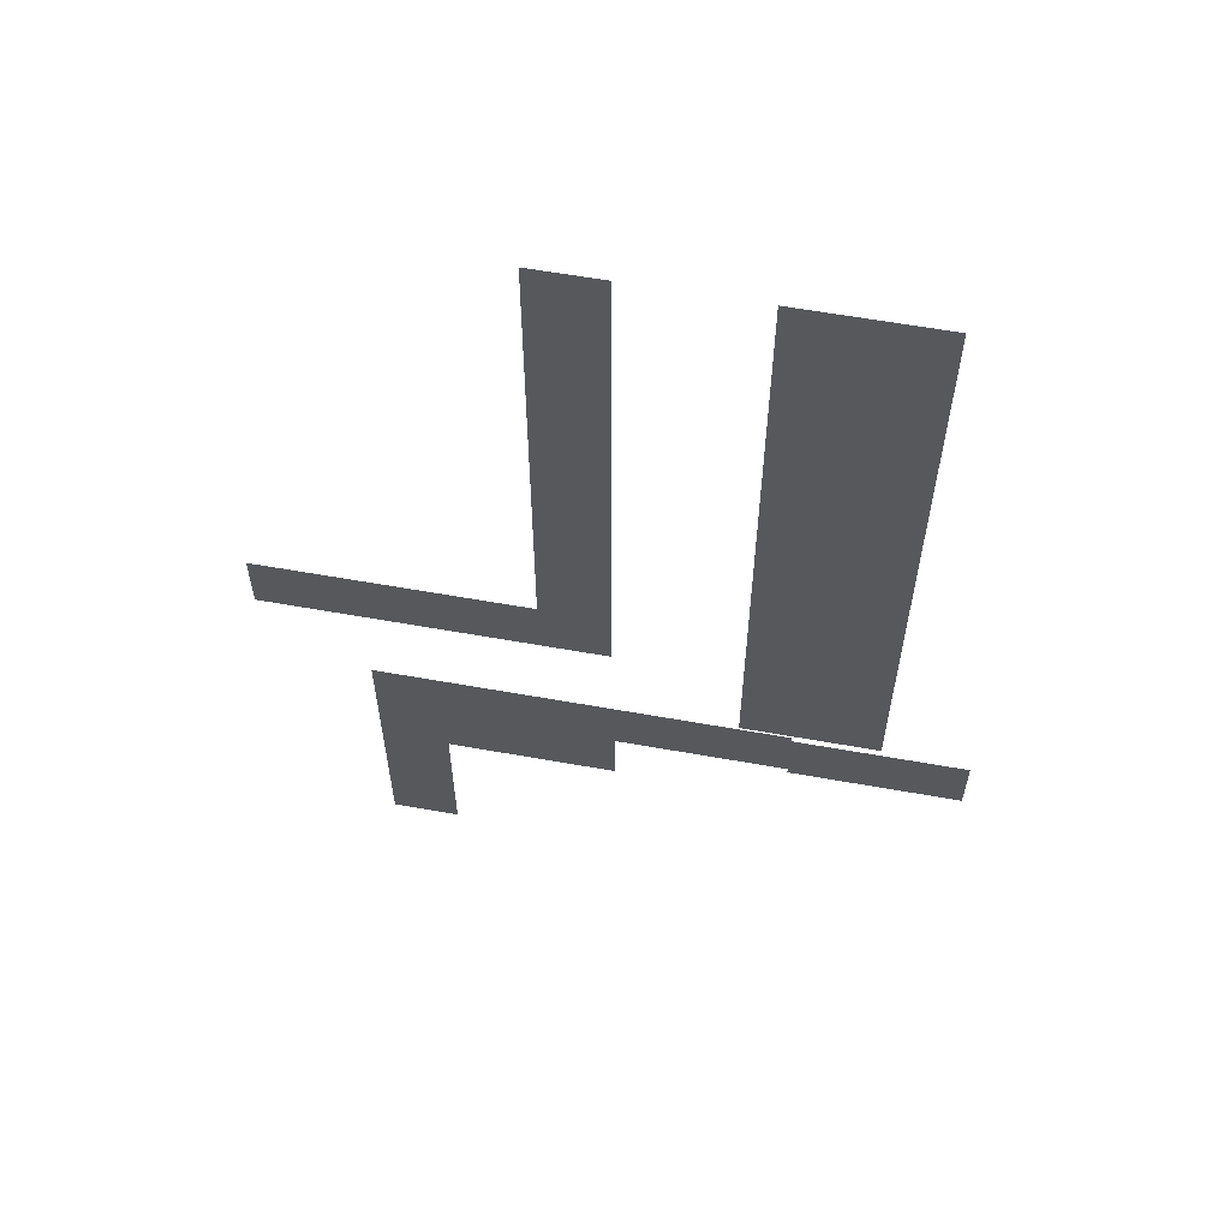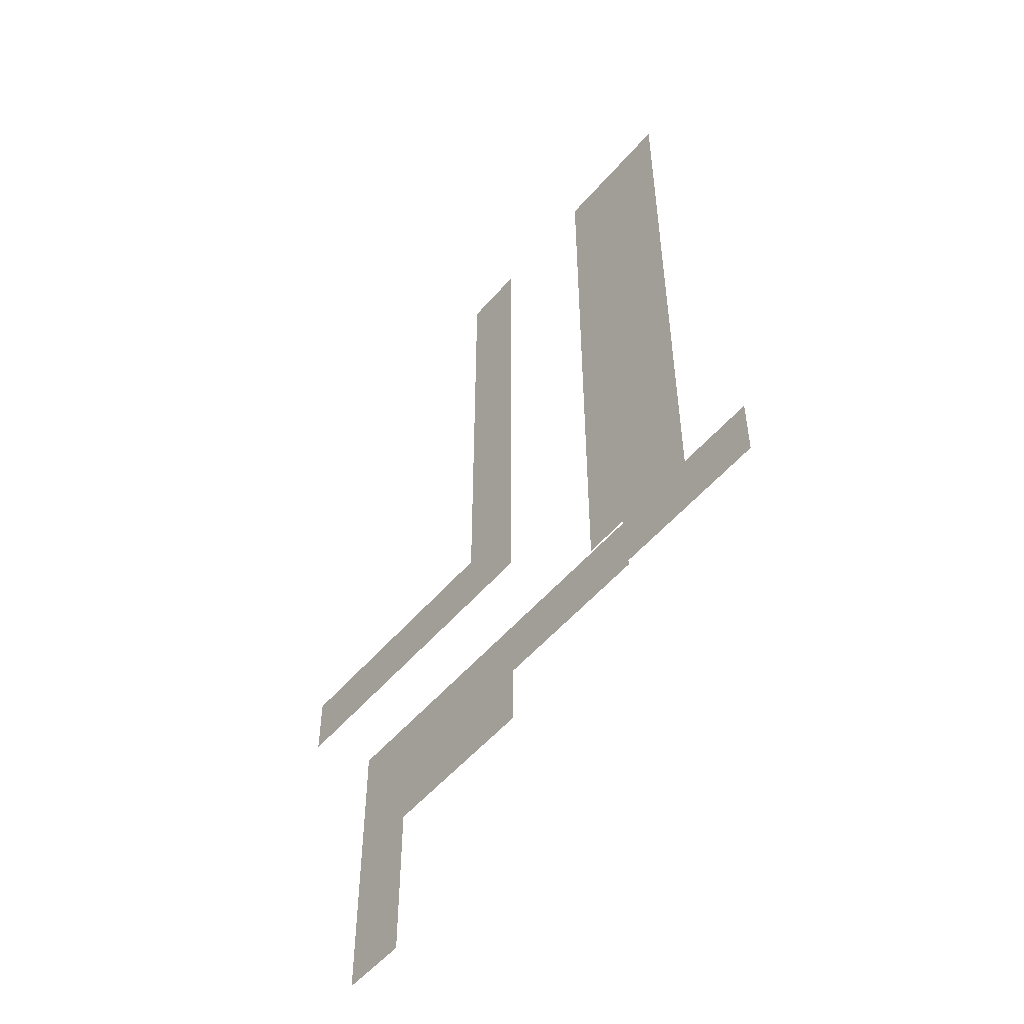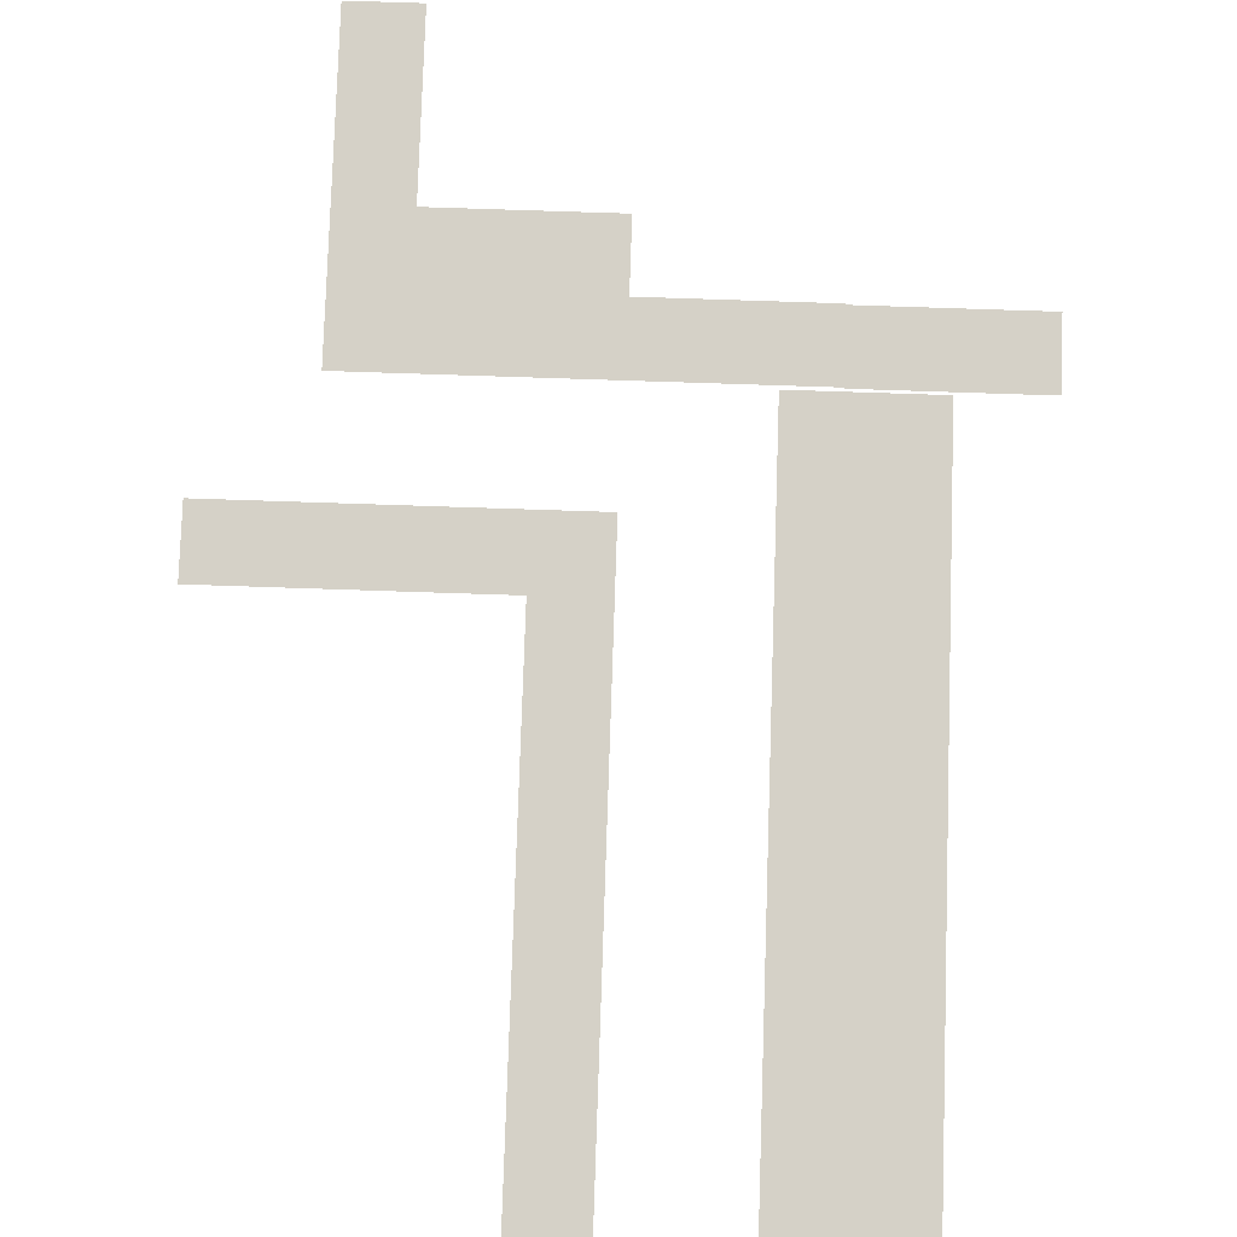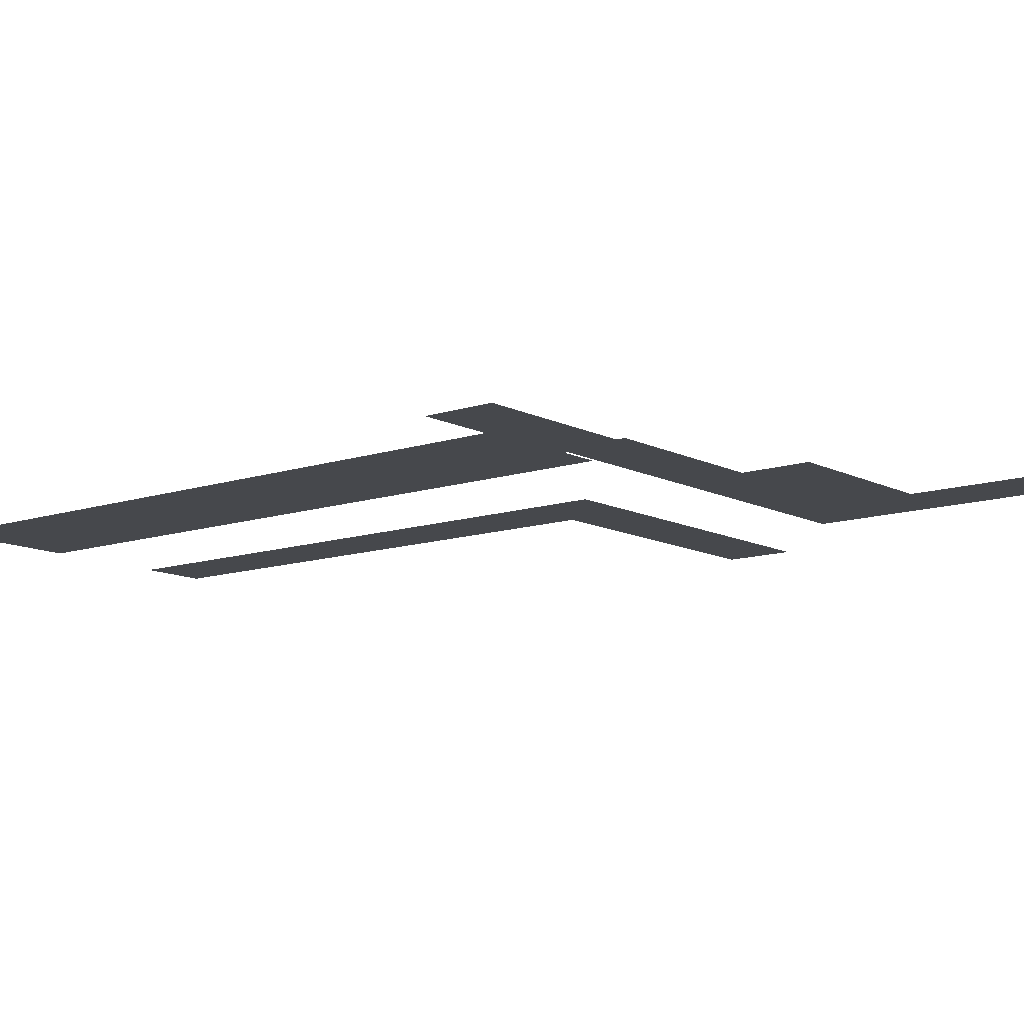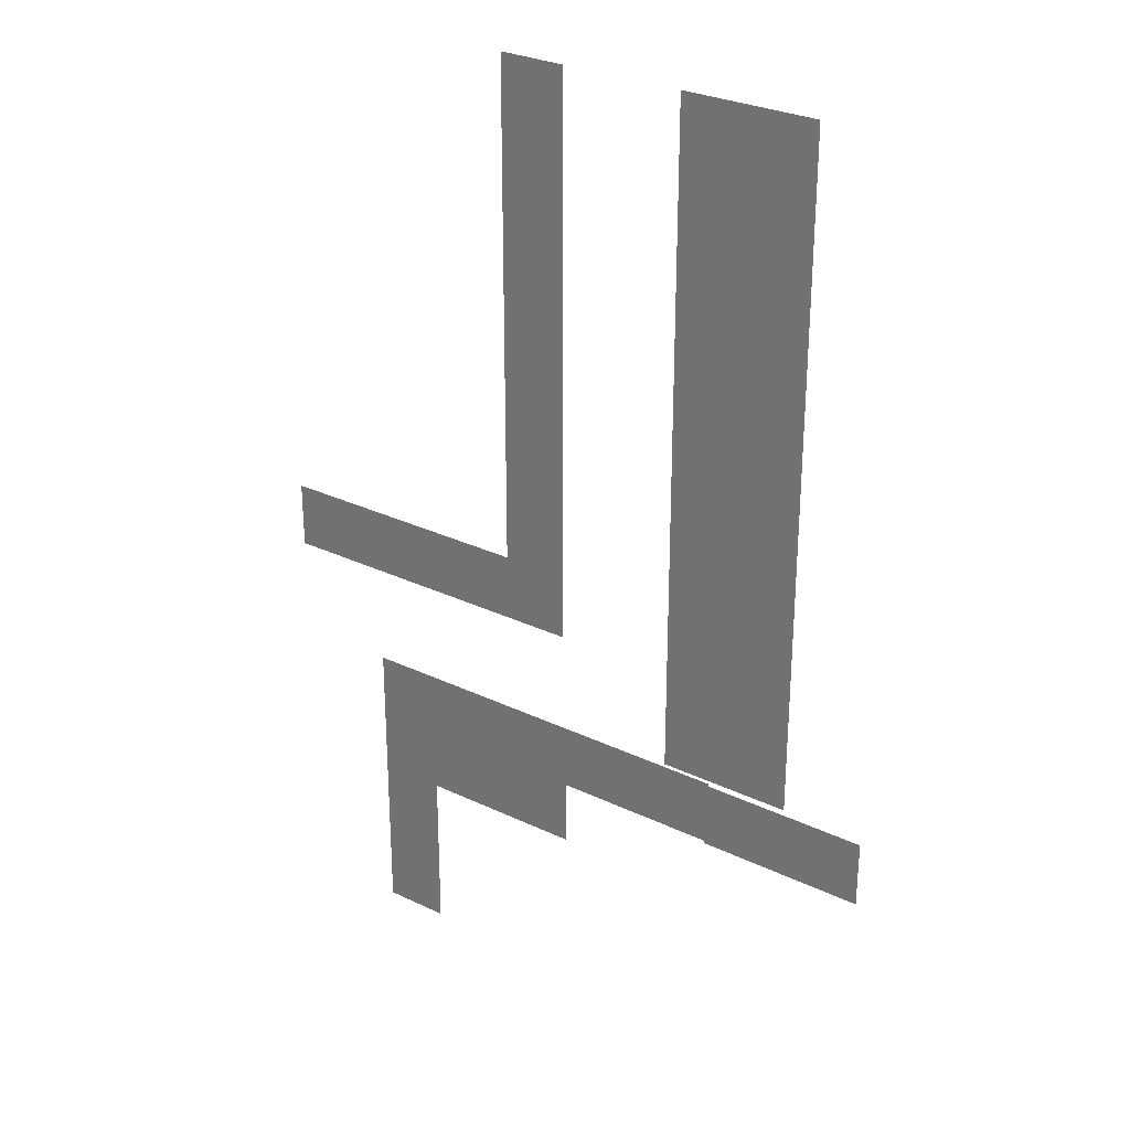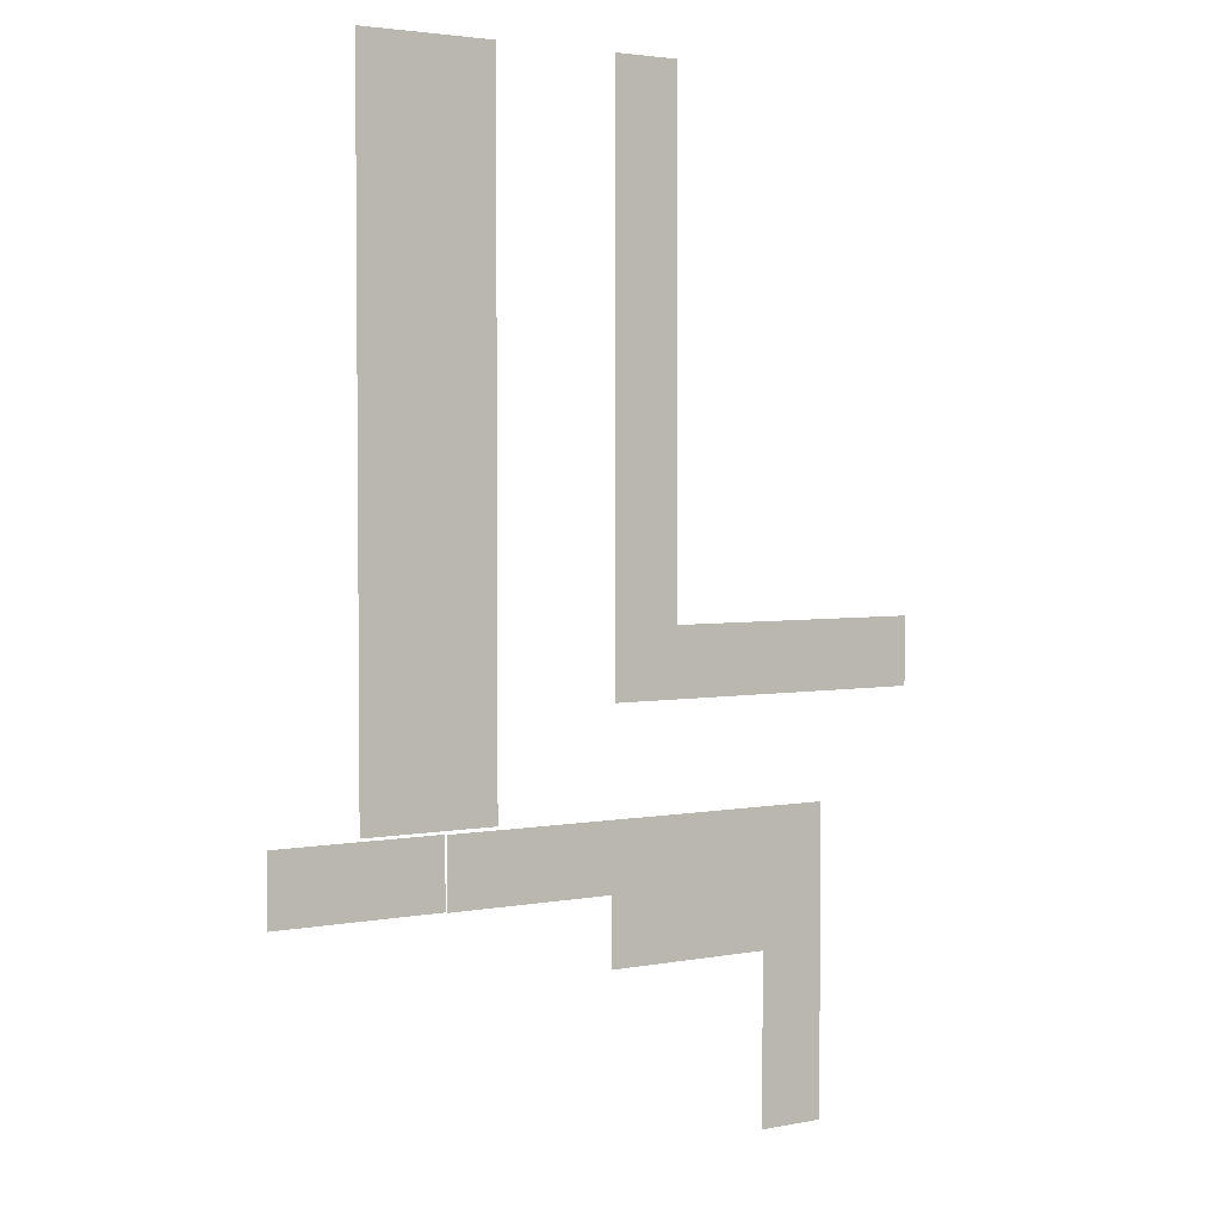
<metadata>
{"format":"obj","ext":"obj","renderer":"f3d","projection":"perspective","resolution":1024,"background":"white","views":[{"elev":61.0,"azim":10.3,"up":"+Z"},{"elev":-53.3,"azim":50.5,"up":"+Z"},{"elev":79.3,"azim":1.9,"up":"+Y"},{"elev":-11.5,"azim":129.1,"up":"+Y"},{"elev":28.8,"azim":35.7,"up":"+Z"},{"elev":3.2,"azim":146.6,"up":"+Z"}]}
</metadata>
<code>
v -15 0.2 -37.2
v -19 0.2 -33.2
v -19 0.2 -37.2
v -9.2 0.2 1
v -5.2 0.2 -9
v -5.2 0.2 1
v 2 0.2 -9
v 2 0.2 1
v 5 0.2 -23.2
v 5 0.2 -19.2
v -5 0.2 -19.2
v -9.2 0.2 -9
v -5.2 0.2 -13
v 2 0.2 -19
v -9.2 0.2 -13
v -15 0.2 -13
v -15 0.2 -19.2
v -25 0.2 -9
v -15 0.2 -9
v -25 0.2 -13
v -19 0.2 -23.2
v -19 0.2 -19.2
v -15 0.2 -23.2
v -15 0.2 -33.2
v 10 0.2 1
v 6 0.2 1
v 10 0.2 -9
v 10 0.2 -19
v 6 0.2 -19
v 6 0.2 -9
v 15 4e-06 -23.2
v 5 4e-06 -23.2
v 15 3e-06 -19.2
v 5 3e-06 -19.2
v -5 0.2 -27.2
v -15 0.2 -27.2
v -5 0.2 -23.2
v 2 0.2 11
v 2 0.2 21
v 10 0.2 21
v 6 0.2 21
v 10 0.2 11
v 6 0.2 11
v -5.2 0.2 21
v -9.2 0.2 21
v -5.2 0.2 11
v -9.2 0.2 11
f 24 1 3
f 3 2 24
f 12 4 6
f 6 5 12
f 26 30 7
f 7 8 26
f 9 37 11
f 11 10 9
f 12 5 13
f 13 15 12
f 30 29 14
f 14 7 30
f 19 12 15
f 15 16 19
f 37 23 17
f 17 11 37
f 18 19 16
f 16 20 18
f 23 21 22
f 22 17 23
f 23 24 2
f 2 21 23
f 25 27 30
f 30 26 25
f 27 28 29
f 29 30 27
f 31 32 34
f 34 33 31
f 35 36 23
f 23 37 35
f 41 43 38
f 38 39 41
f 43 26 8
f 8 38 43
f 40 42 43
f 43 41 40
f 42 25 26
f 26 43 42
f 44 46 47
f 47 45 44
f 46 6 4
f 4 47 46

</code>
